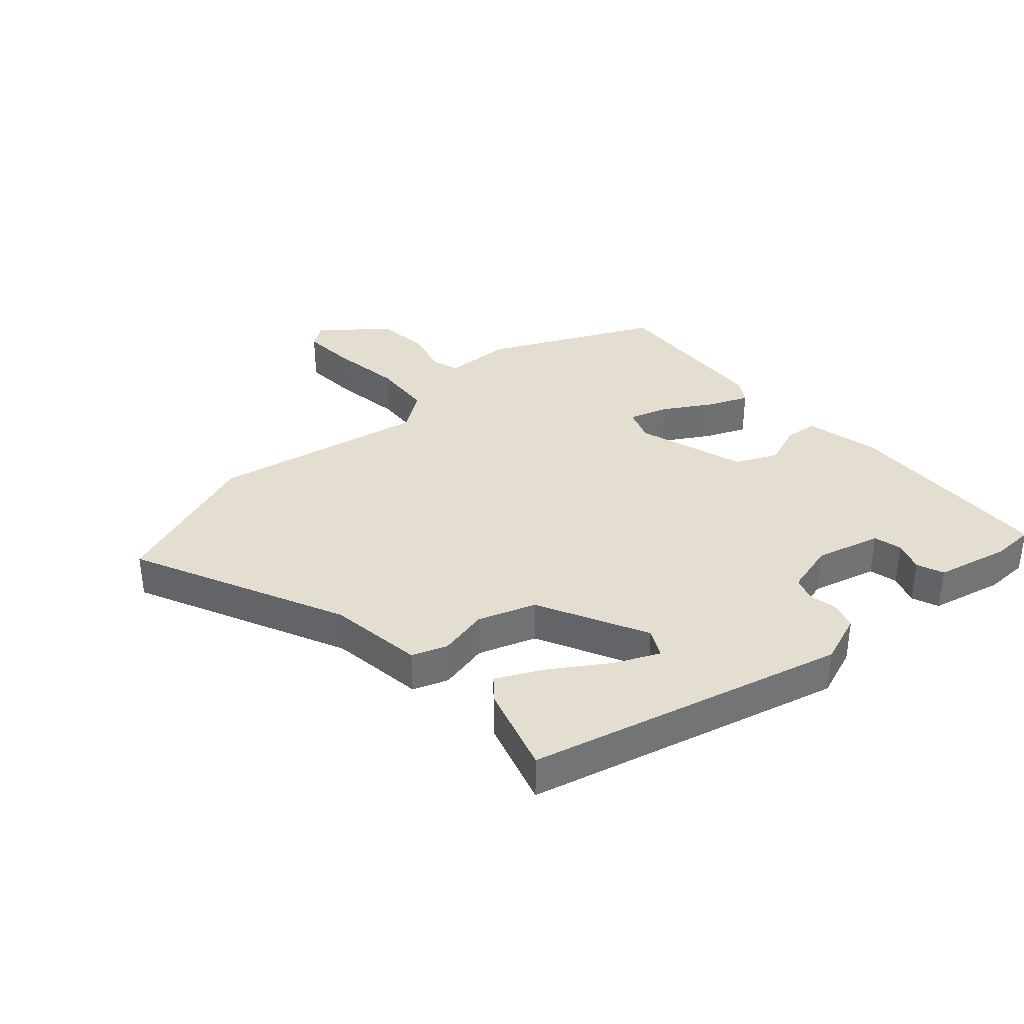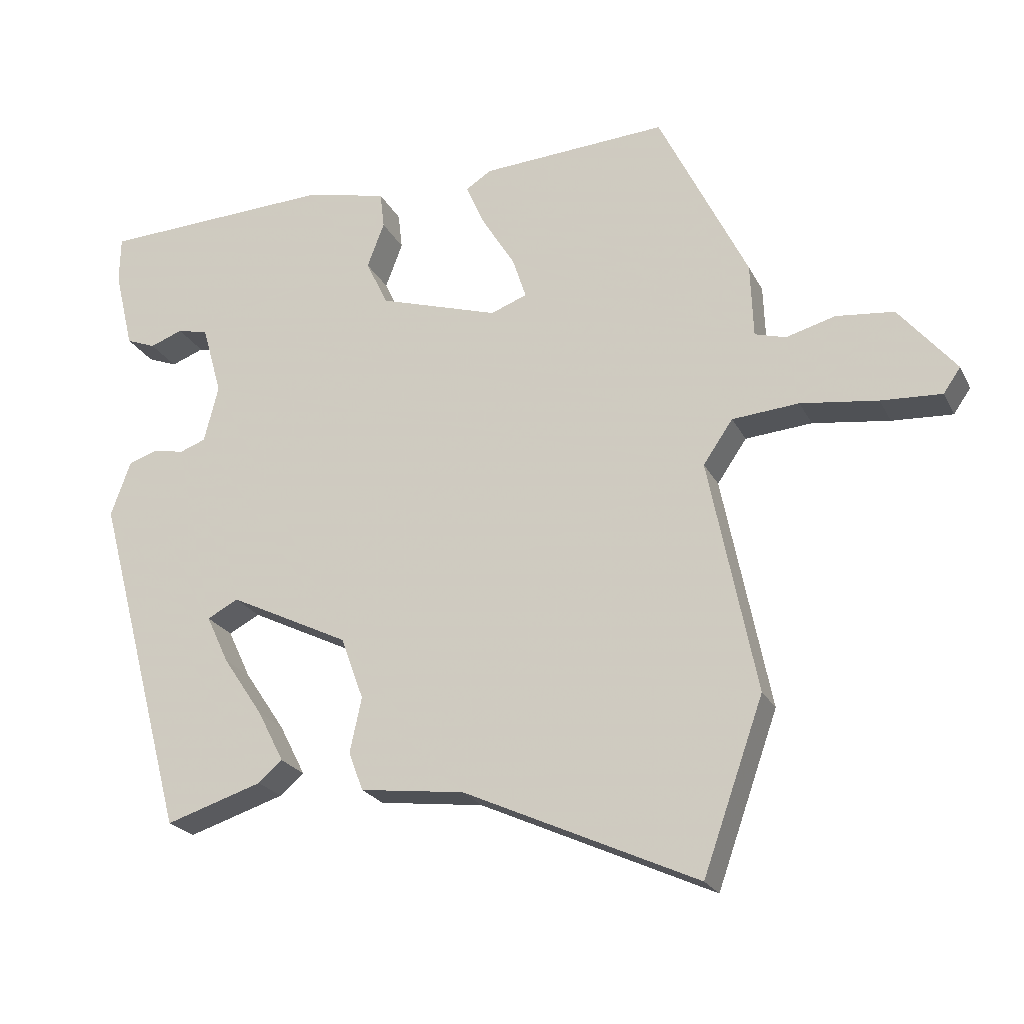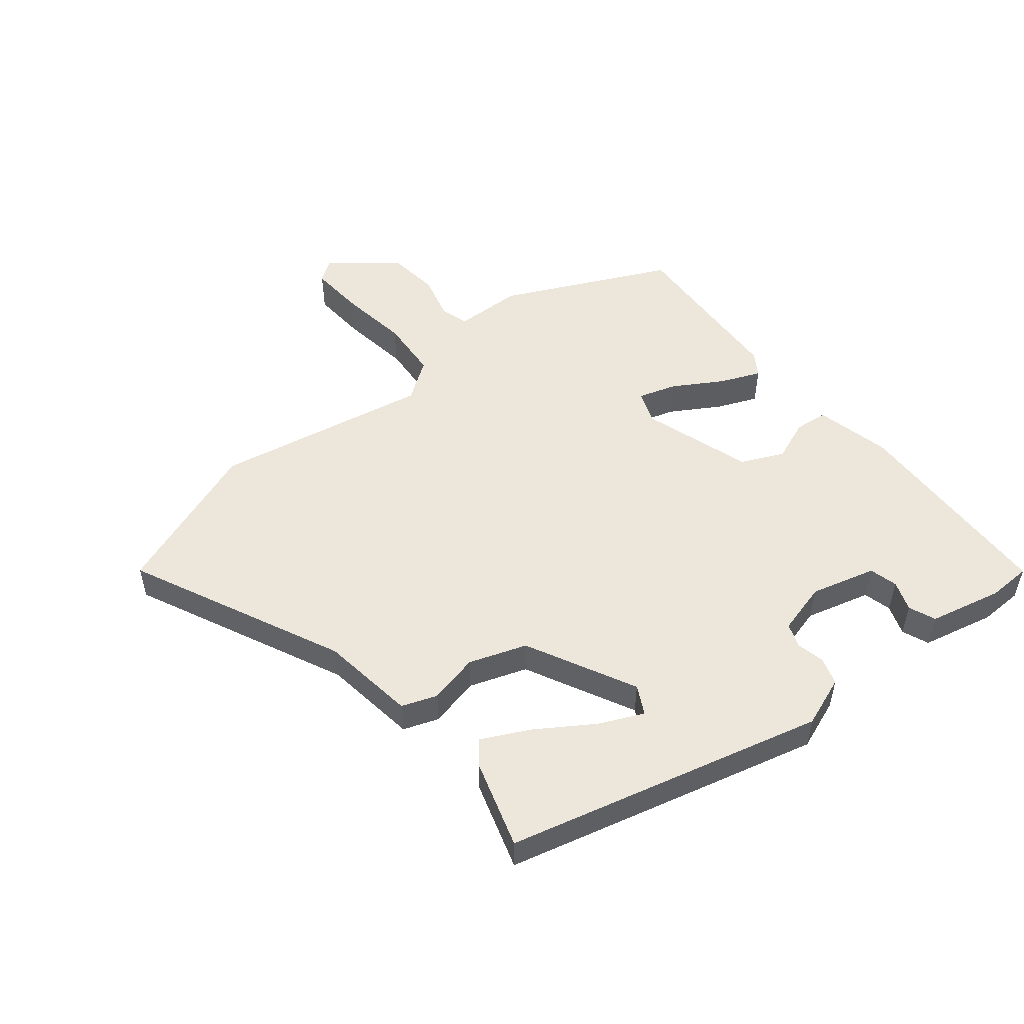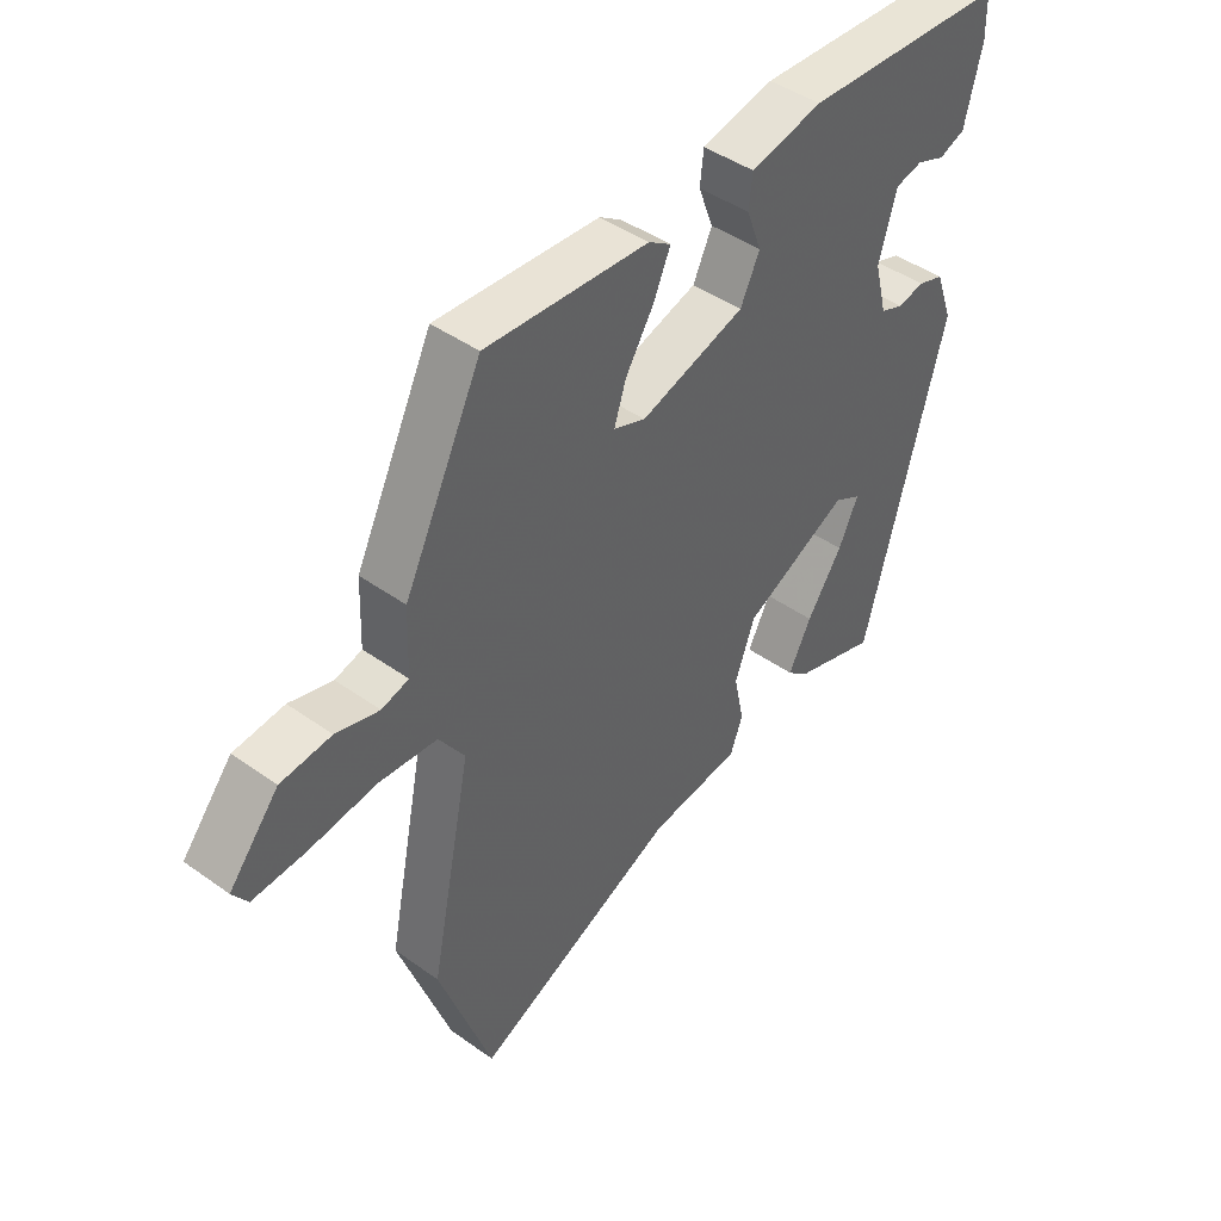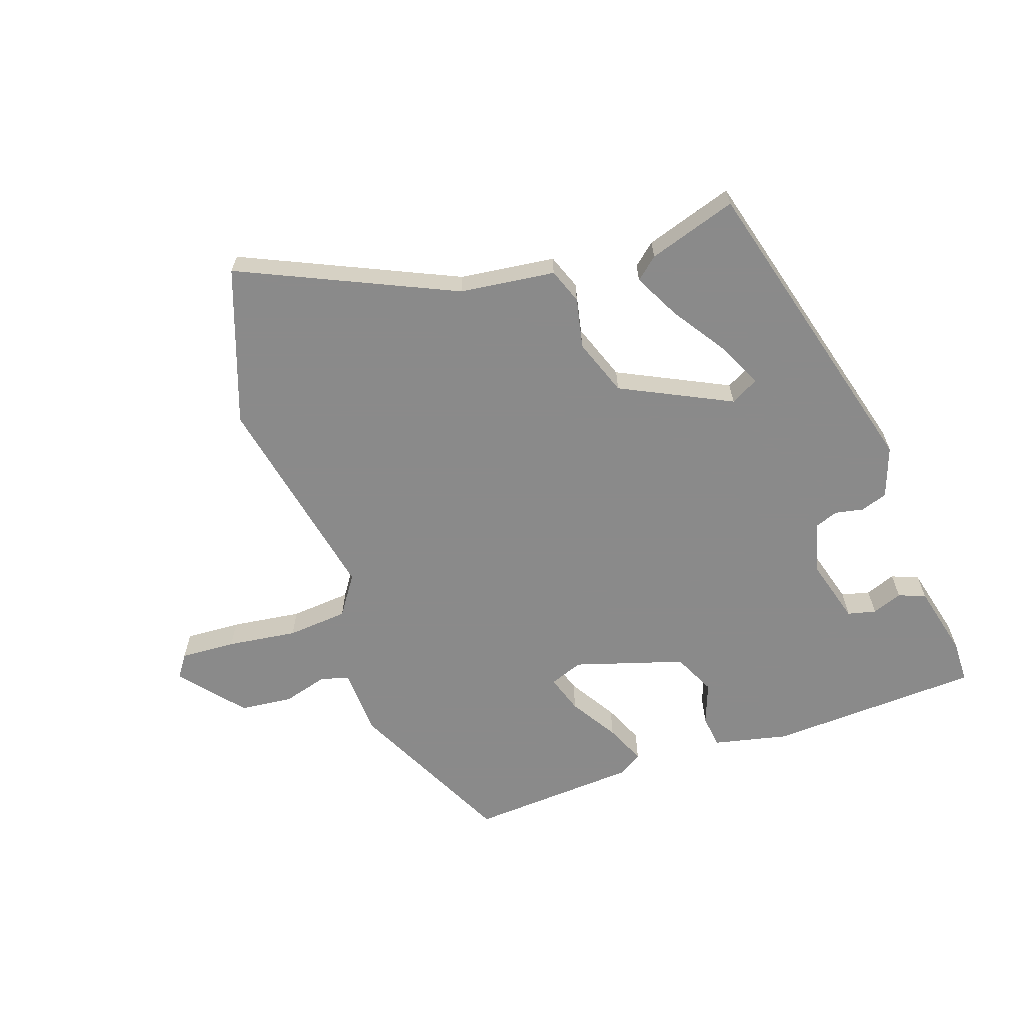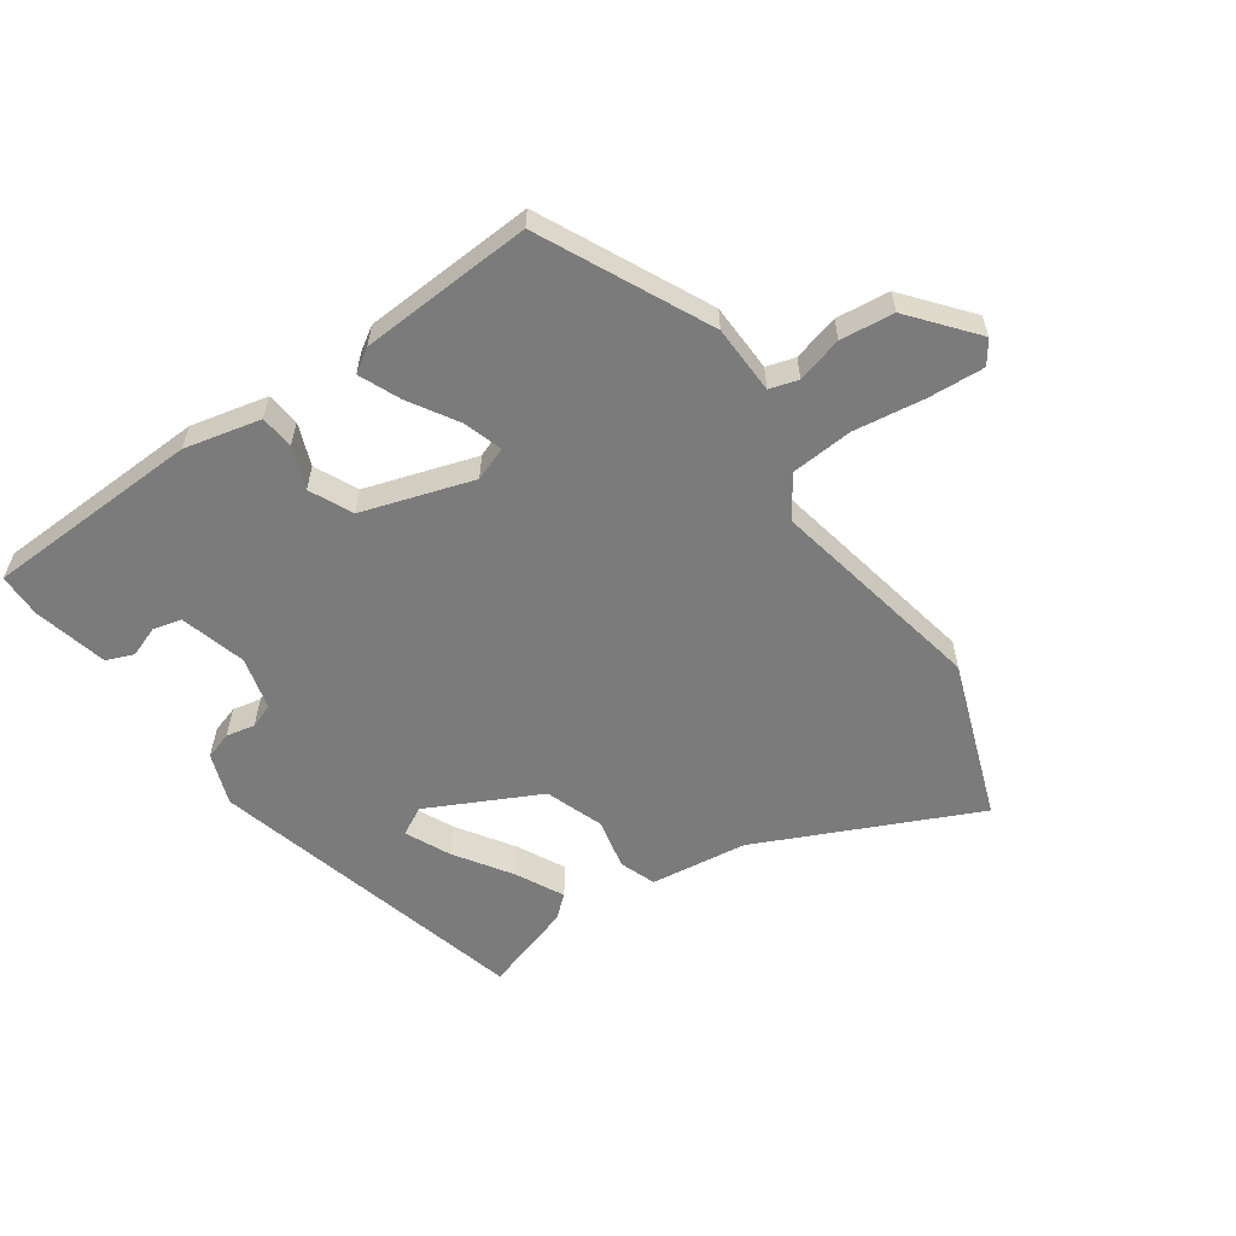
<metadata>
{"format":"obj","ext":"obj","renderer":"f3d","projection":"perspective","resolution":1024,"background":"white","views":[{"elev":35.9,"azim":-132.3,"up":"+Y"},{"elev":-22.8,"azim":21.1,"up":"+Z"},{"elev":52.0,"azim":-129.6,"up":"+Y"},{"elev":44.0,"azim":130.0,"up":"+Z"},{"elev":-63.6,"azim":-160.9,"up":"+Y"},{"elev":-58.5,"azim":34.5,"up":"+Y"}]}
</metadata>
<code>
v -0.349 0.07 -0.496
v -0.483 0.07 0.006
v -0.454 0.07 0.087
v -0.411 0.07 0.101
v -0.366 0.07 0.092
v -0.328 0.07 0.106
v -0.307 0.07 0.189
v -0.336 0.07 0.292
v -0.381 0.07 0.303
v -0.429 0.07 0.285
v -0.472 0.07 0.302
v -0.5 0.07 0.418
v -0.499 0.07 0.487
v -0.16 0.07 0.502
v -0.04 0.07 0.475
v -0.034 0.07 0.422
v -0.059 0.07 0.356
v -0.027 0.07 0.289
v 0.147 0.07 0.235
v 0.2 0.07 0.255
v 0.18 0.07 0.316
v 0.133 0.07 0.392
v 0.105 0.07 0.456
v 0.142 0.07 0.48
v 0.413 0.07 0.497
v 0.542 0.07 0.234
v 0.546 0.07 0.126
v 0.591 0.07 0.113
v 0.663 0.07 0.133
v 0.747 0.07 0.124
v 0.83 0.07 0.024
v 0.805 0.07 -0.012
v 0.717 0.07 -0.007
v 0.605 0.07 0.008
v 0.508 0.07 0
v 0.465 0.07 -0.063
v 0.534 0.07 -0.404
v 0.446 0.07 -0.652
v 0.106 0.07 -0.497
v -0.046 0.07 -0.478
v -0.067 0.07 -0.422
v -0.05 0.07 -0.342
v -0.083 0.07 -0.251
v -0.258 0.07 -0.165
v -0.303 0.07 -0.189
v -0.27 0.07 -0.259
v -0.211 0.07 -0.347
v -0.173 0.07 -0.421
v -0.208 0.07 -0.451
v -0.349 0 -0.496
v -0.483 0 0.006
v -0.454 0 0.087
v -0.411 0 0.101
v -0.366 0 0.092
v -0.328 0 0.106
v -0.307 0 0.189
v -0.336 0 0.292
v -0.381 0 0.303
v -0.429 0 0.285
v -0.472 0 0.302
v -0.5 0 0.418
v -0.499 0 0.487
v -0.16 0 0.502
v -0.04 0 0.475
v -0.034 0 0.422
v -0.059 0 0.356
v -0.027 0 0.289
v 0.147 0 0.235
v 0.2 0 0.255
v 0.18 0 0.316
v 0.133 0 0.392
v 0.105 0 0.456
v 0.142 0 0.48
v 0.413 0 0.497
v 0.542 0 0.234
v 0.546 0 0.126
v 0.591 0 0.113
v 0.663 0 0.133
v 0.747 0 0.124
v 0.83 0 0.024
v 0.805 0 -0.012
v 0.717 0 -0.007
v 0.605 0 0.008
v 0.508 0 0
v 0.465 0 -0.063
v 0.534 0 -0.404
v 0.446 0 -0.652
v 0.106 0 -0.497
v -0.046 0 -0.478
v -0.067 0 -0.422
v -0.05 0 -0.342
v -0.083 0 -0.251
v -0.258 0 -0.165
v -0.303 0 -0.189
v -0.27 0 -0.259
v -0.211 0 -0.347
v -0.173 0 -0.421
v -0.208 0 -0.451
f 49 1 2
f 48 49 2
f 47 48 2
f 46 47 2
f 45 46 2 3
f 3 4 5
f 45 3 5
f 44 45 5
f 43 44 5 6
f 39 40 41 42
f 39 42 43
f 38 39 43
f 37 38 43
f 36 37 43
f 43 6 7
f 36 43 7
f 35 36 7
f 32 33 34
f 31 32 34
f 30 31 34
f 29 30 34
f 28 29 34
f 35 7 8
f 34 35 8
f 28 34 8
f 27 28 8
f 25 26 27
f 24 25 27
f 23 24 27
f 22 23 27
f 21 22 27
f 20 21 27
f 19 20 27
f 15 16 17
f 14 15 17
f 13 14 17
f 12 13 17
f 11 12 17
f 9 10 11
f 9 11 17
f 19 27 8 9
f 18 19 9
f 9 17 18
f 51 50 98
f 51 98 97
f 51 97 96
f 51 96 95
f 52 51 95 94
f 54 53 52
f 54 52 94
f 54 94 93
f 55 54 93 92
f 91 90 89 88
f 92 91 88
f 92 88 87
f 92 87 86
f 92 86 85
f 56 55 92
f 56 92 85
f 56 85 84
f 83 82 81
f 83 81 80
f 83 80 79
f 83 79 78
f 83 78 77
f 57 56 84
f 57 84 83
f 57 83 77
f 57 77 76
f 76 75 74
f 76 74 73
f 76 73 72
f 76 72 71
f 76 71 70
f 76 70 69
f 76 69 68
f 66 65 64
f 66 64 63
f 66 63 62
f 66 62 61
f 66 61 60
f 60 59 58
f 66 60 58
f 58 57 76 68
f 58 68 67
f 67 66 58
f 1 50 51 2
f 2 51 52 3
f 3 52 53 4
f 4 53 54 5
f 5 54 55 6
f 6 55 56 7
f 7 56 57 8
f 8 57 58 9
f 9 58 59 10
f 10 59 60 11
f 11 60 61 12
f 12 61 62 13
f 13 62 63 14
f 14 63 64 15
f 15 64 65 16
f 16 65 66 17
f 17 66 67 18
f 18 67 68 19
f 19 68 69 20
f 20 69 70 21
f 21 70 71 22
f 22 71 72 23
f 23 72 73 24
f 24 73 74 25
f 25 74 75 26
f 26 75 76 27
f 27 76 77 28
f 28 77 78 29
f 29 78 79 30
f 30 79 80 31
f 31 80 81 32
f 32 81 82 33
f 33 82 83 34
f 34 83 84 35
f 35 84 85 36
f 36 85 86 37
f 37 86 87 38
f 38 87 88 39
f 39 88 89 40
f 40 89 90 41
f 41 90 91 42
f 42 91 92 43
f 43 92 93 44
f 44 93 94 45
f 45 94 95 46
f 46 95 96 47
f 47 96 97 48
f 48 97 98 49
f 49 98 50 1

</code>
